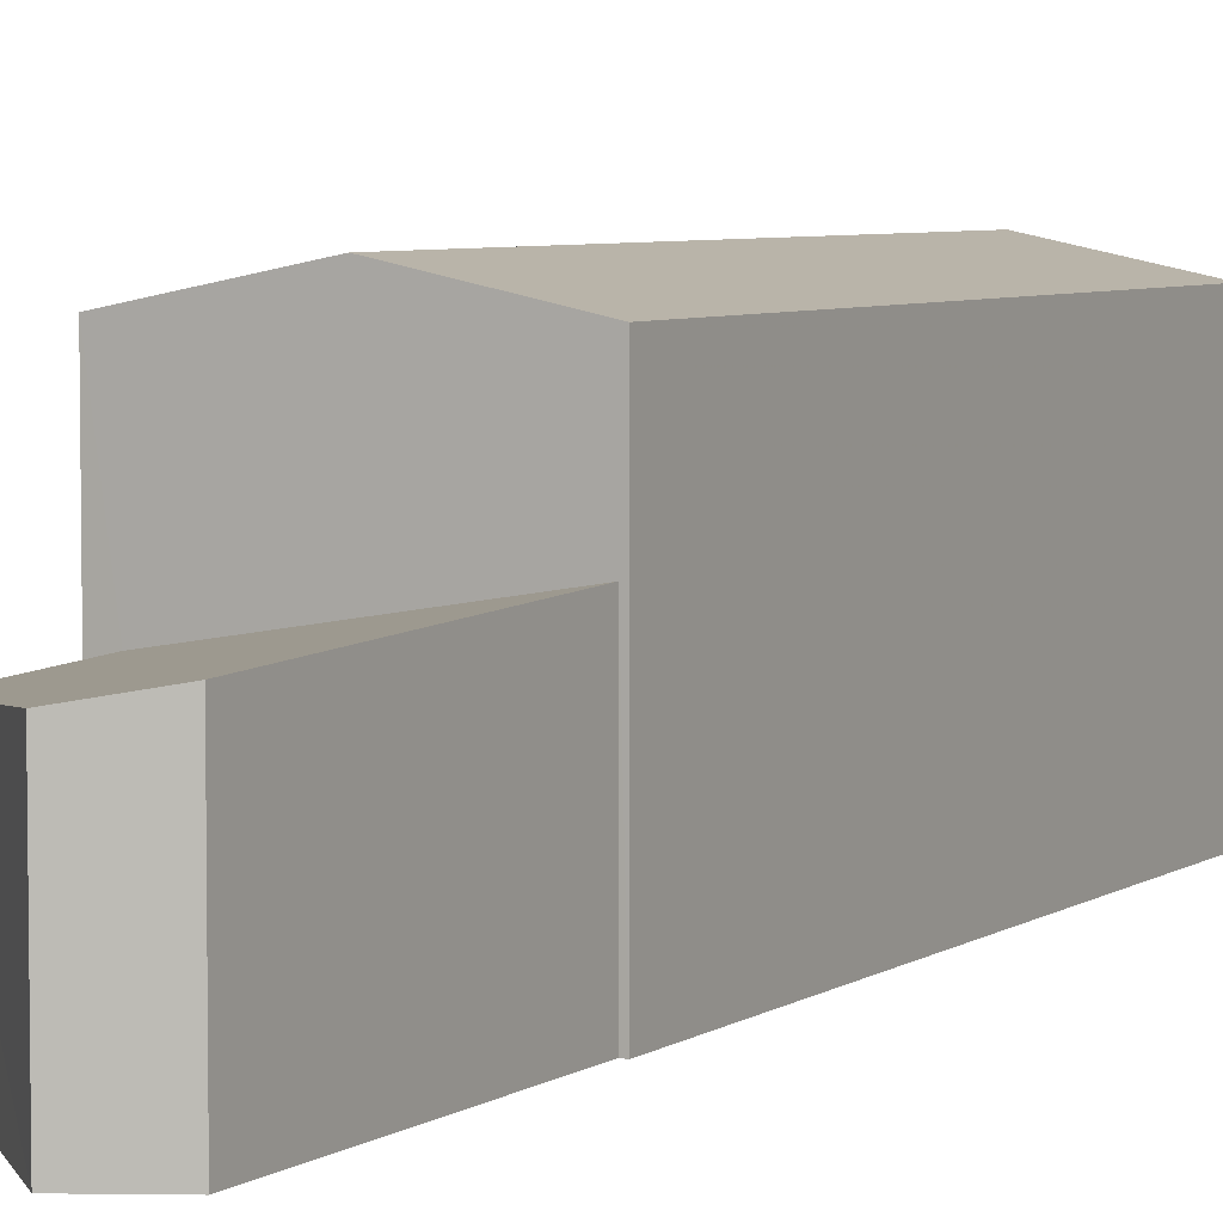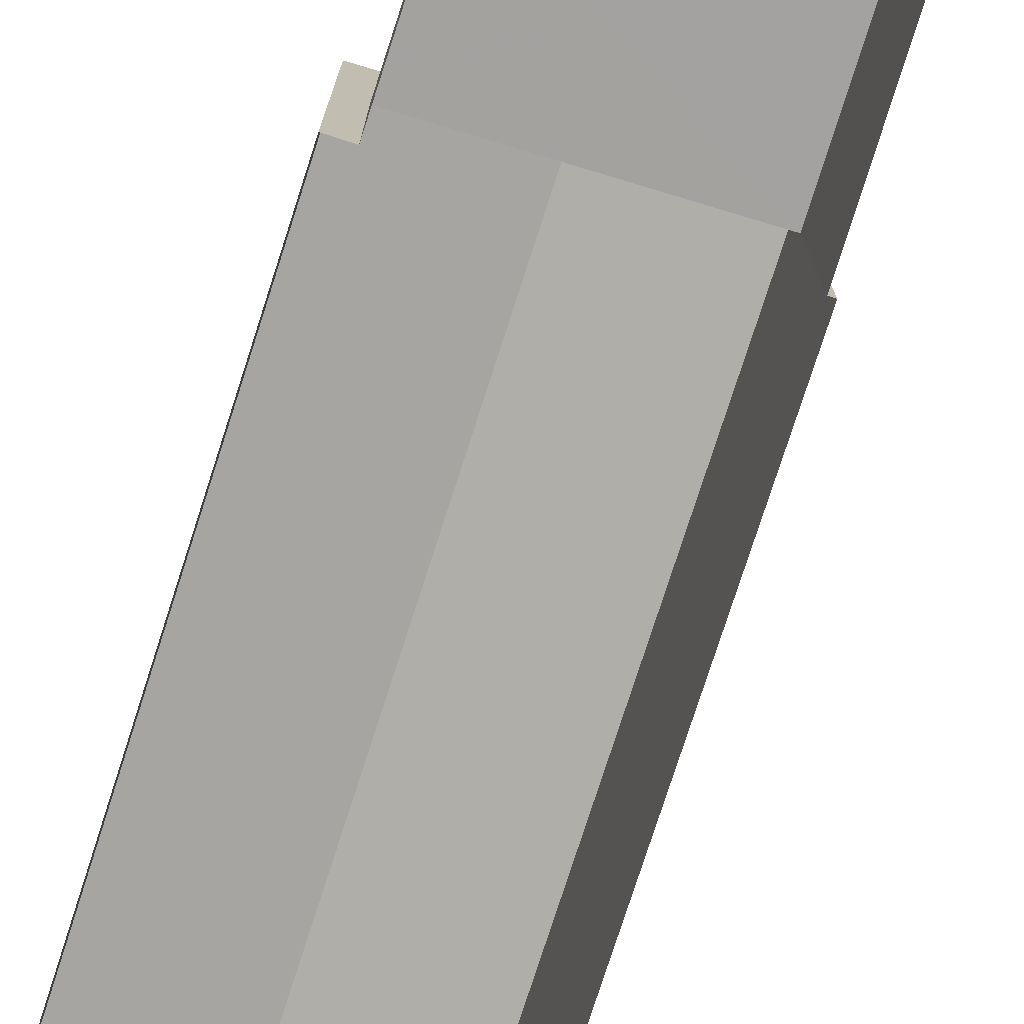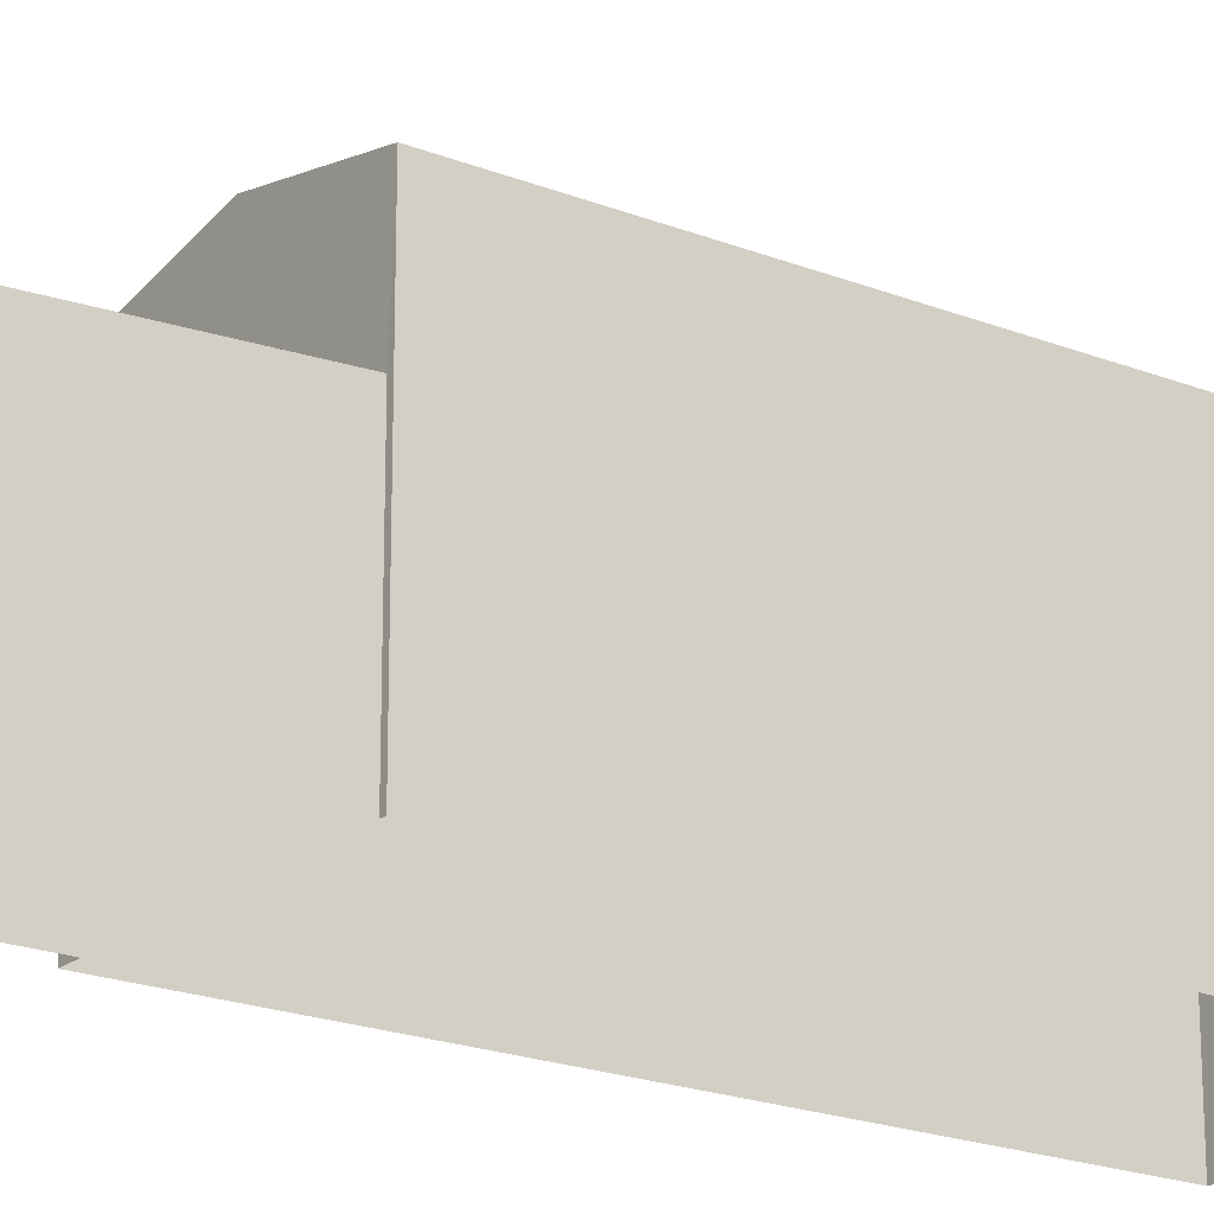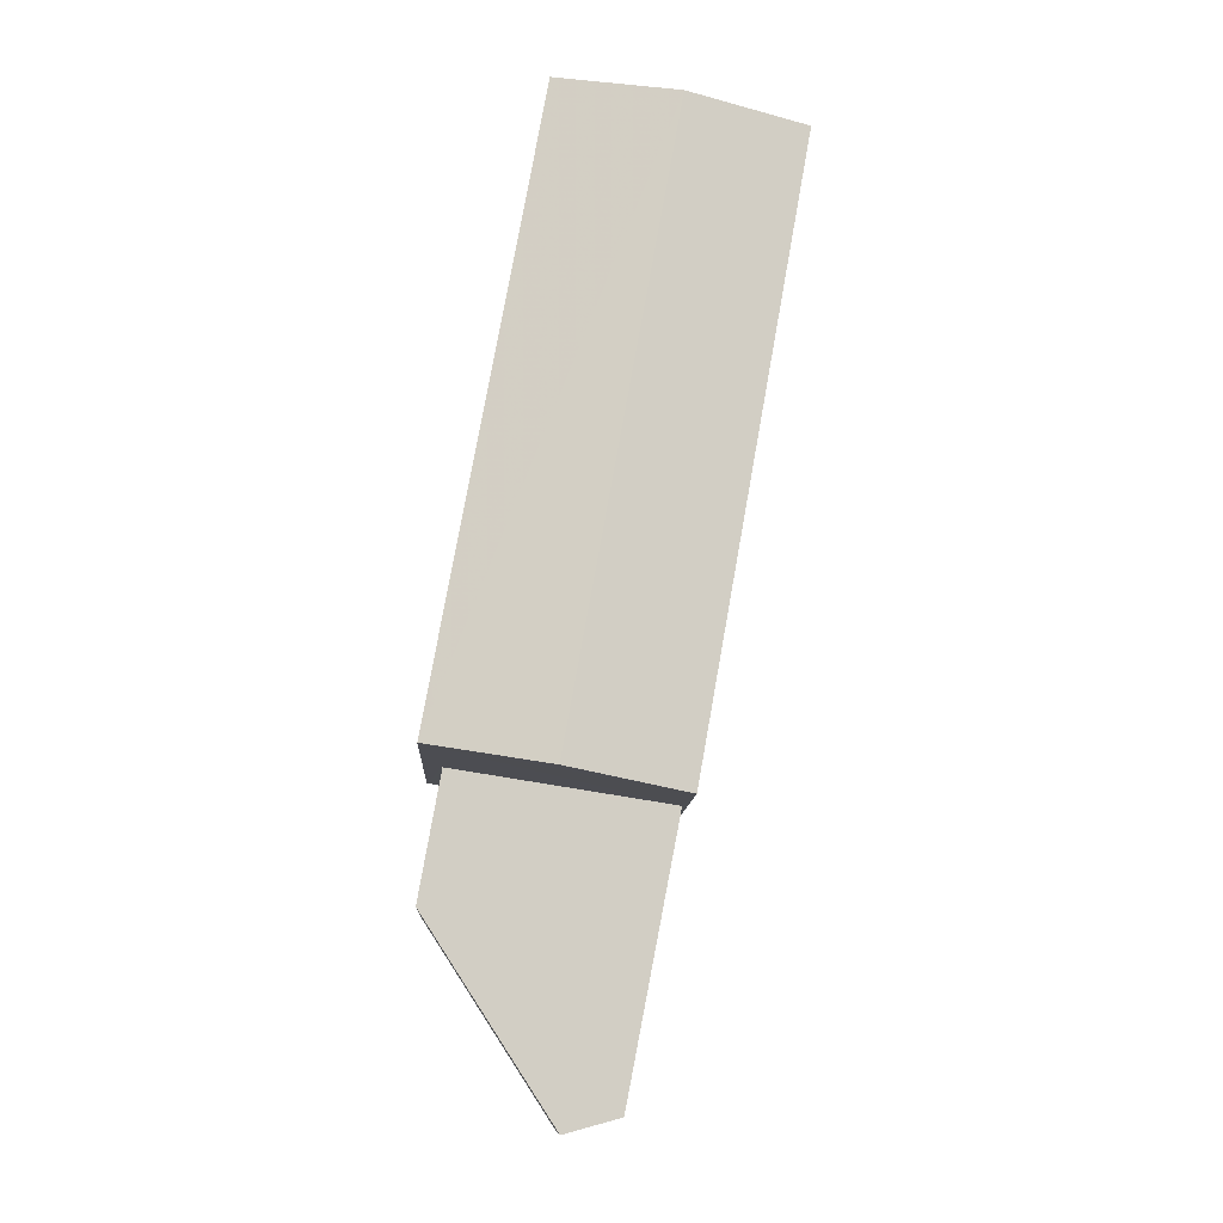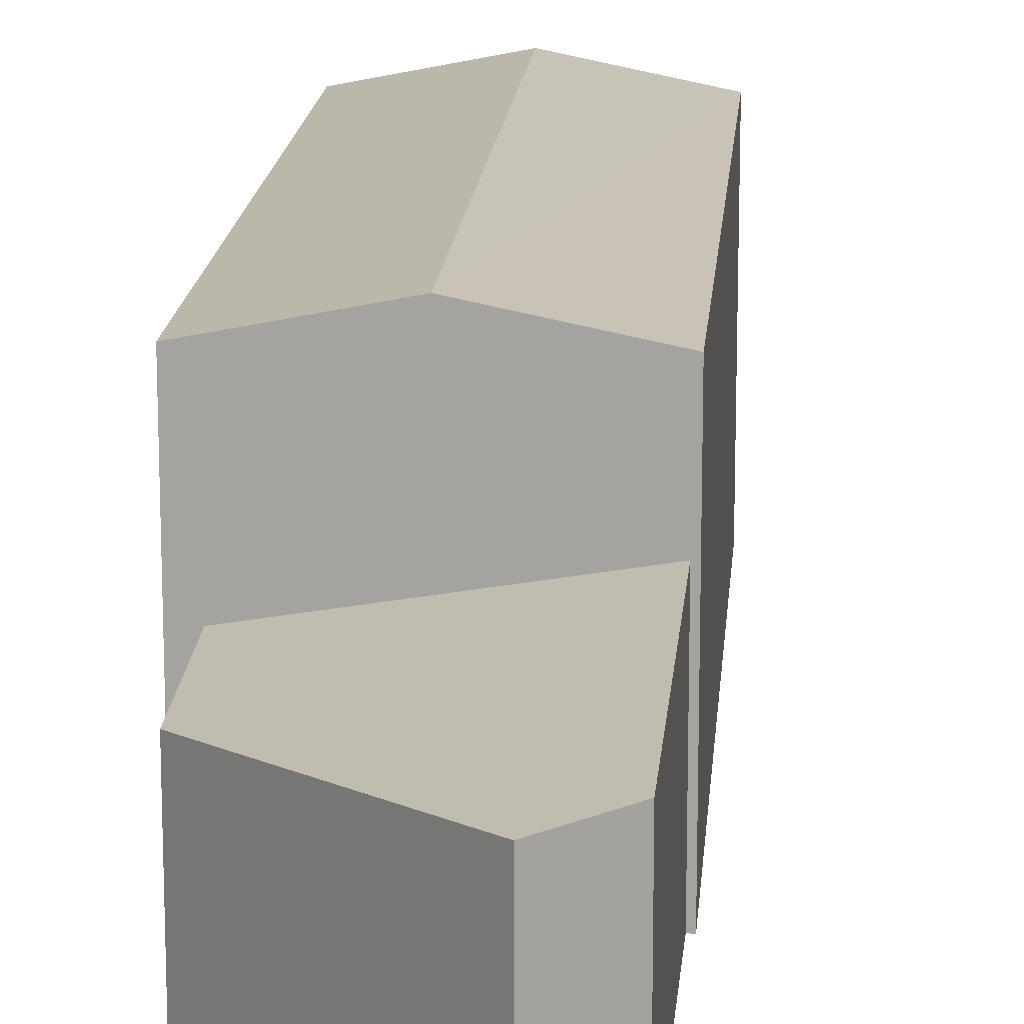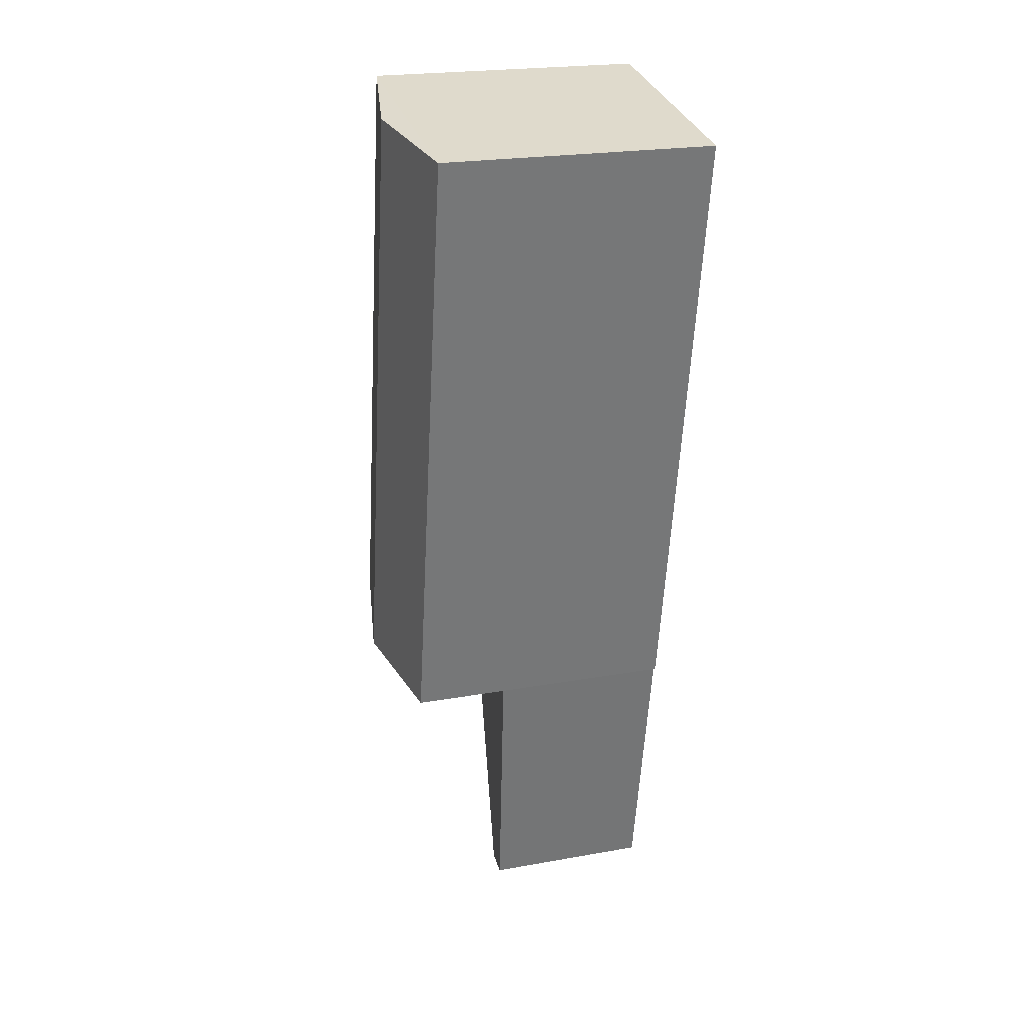
<metadata>
{"format":"obj","ext":"obj","renderer":"f3d","projection":"perspective","resolution":1024,"background":"white","views":[{"elev":5.3,"azim":17.9,"up":"+Z"},{"elev":-77.2,"azim":-28.0,"up":"+Z"},{"elev":-20.7,"azim":44.3,"up":"+Z"},{"elev":-11.7,"azim":-3.0,"up":"+Y"},{"elev":16.3,"azim":-5.6,"up":"+Z"},{"elev":22.4,"azim":72.8,"up":"+Y"}]}
</metadata>
<code>
v -1.168e+04 -3.353e+04 31.55
v -1.168e+04 -3.353e+04 31.55
v -1.168e+04 -3.352e+04 31.55
v -1.168e+04 -3.352e+04 31.56
v -1.168e+04 -3.352e+04 31.56
v -1.168e+04 -3.35e+04 31.56
v -1.168e+04 -3.352e+04 31.56
v -1.168e+04 -3.352e+04 31.56
v -1.167e+04 -3.35e+04 31.56
v -1.168e+04 -3.353e+04 36.01
v -1.168e+04 -3.353e+04 36.27
v -1.168e+04 -3.352e+04 35.43
v -1.168e+04 -3.352e+04 36.57
v -1.168e+04 -3.352e+04 35.56
v -1.168e+04 -3.352e+04 39.26
v -1.168e+04 -3.35e+04 39.95
v -1.168e+04 -3.35e+04 39.27
v -1.168e+04 -3.352e+04 39.95
v -1.167e+04 -3.35e+04 39.27
v -1.168e+04 -3.352e+04 39.26
f 1 2 3
f 4 5 6
f 7 3 4
f 1 3 7
f 8 7 9
f 9 4 6
f 7 4 9
f 10 11 12
f 11 13 12
f 13 14 12
f 15 16 17
f 18 16 15
f 16 18 19
f 19 18 20
f 7 11 1
f 7 13 11
f 10 2 1
f 11 10 1
f 12 3 2
f 10 12 2
f 4 3 12
f 14 4 12
f 7 8 13
f 8 20 13
f 4 14 5
f 13 20 15
f 14 13 15
f 5 14 15
f 18 15 20
f 16 19 17
f 15 17 6
f 5 15 6
f 17 9 6
f 17 19 9
f 9 20 8
f 9 19 20

</code>
